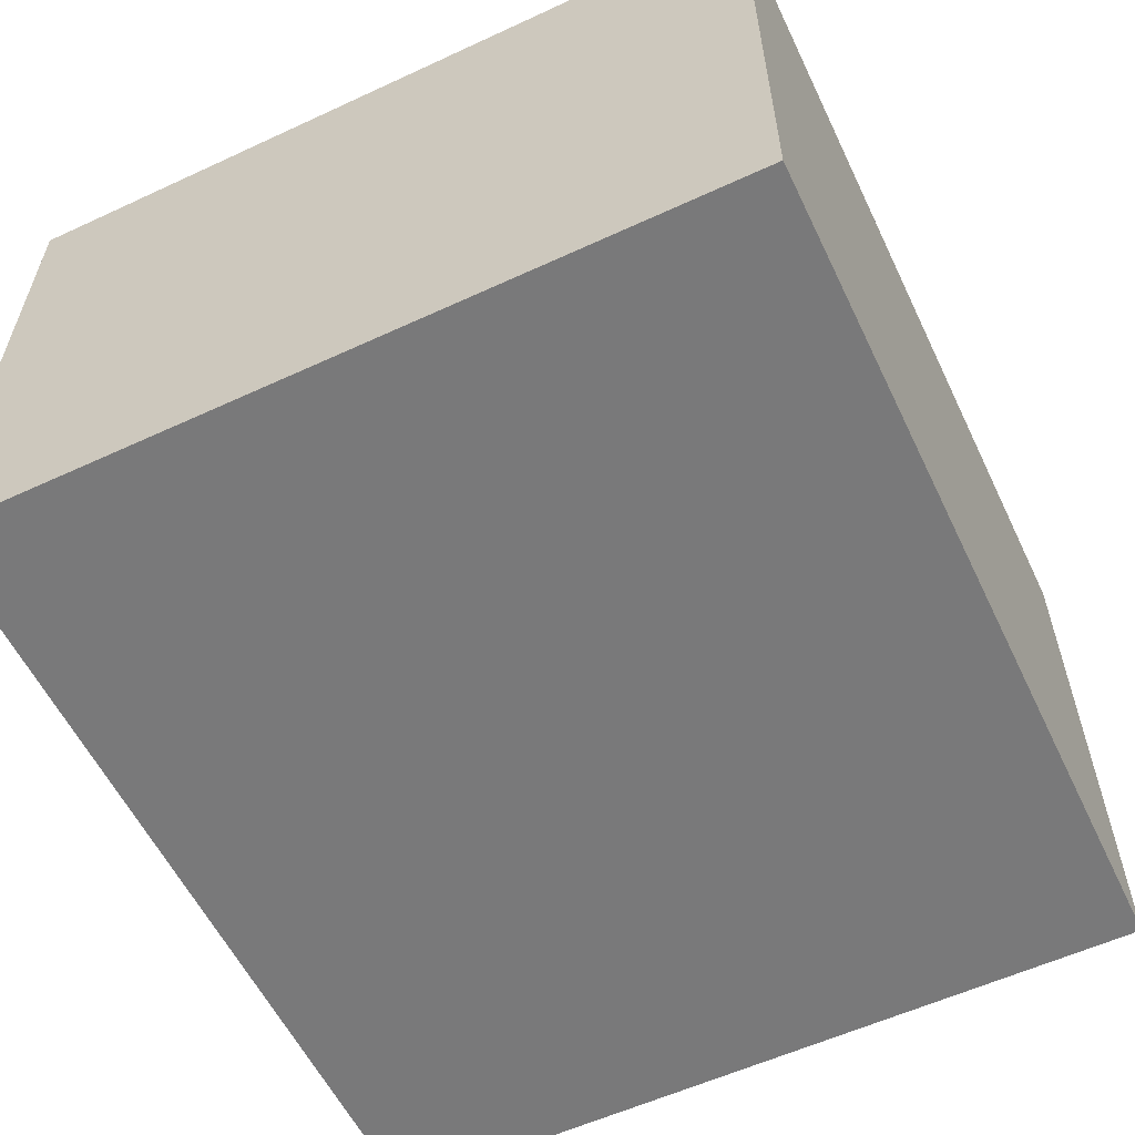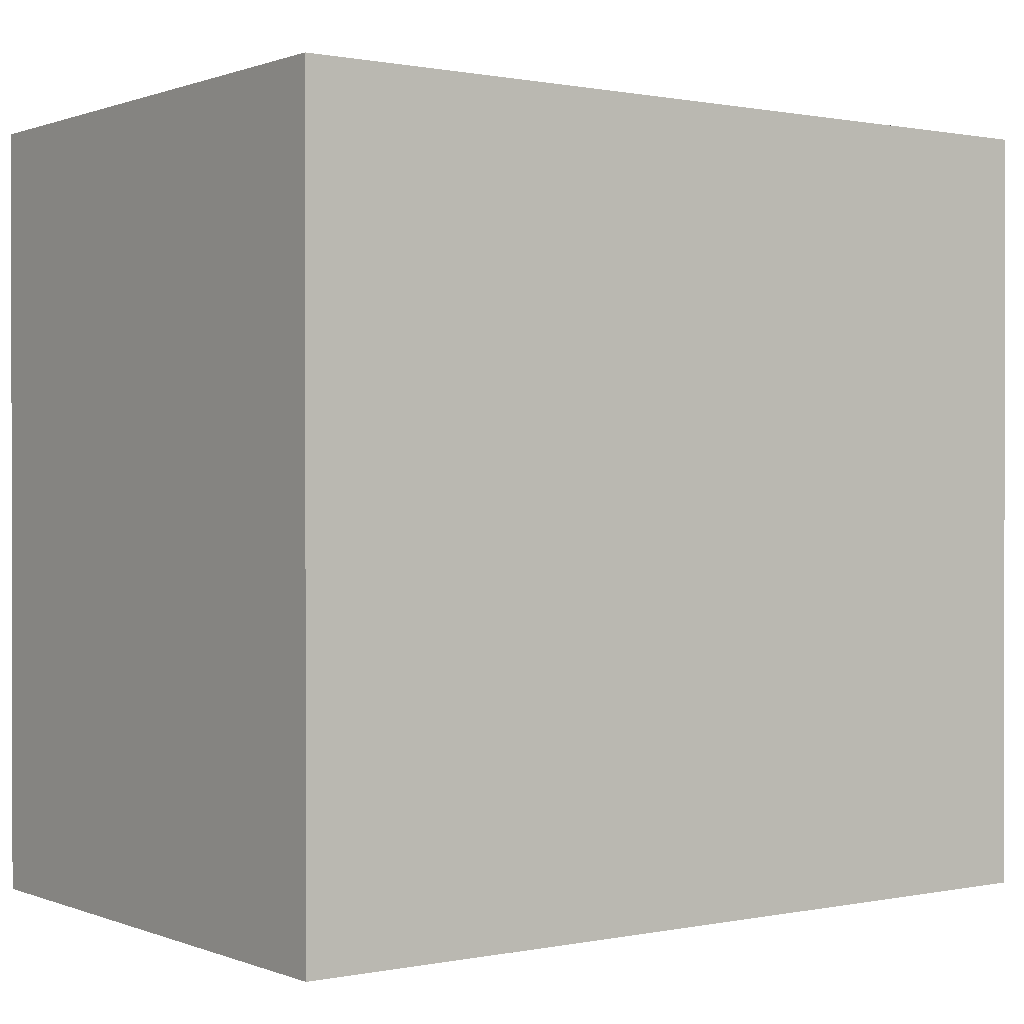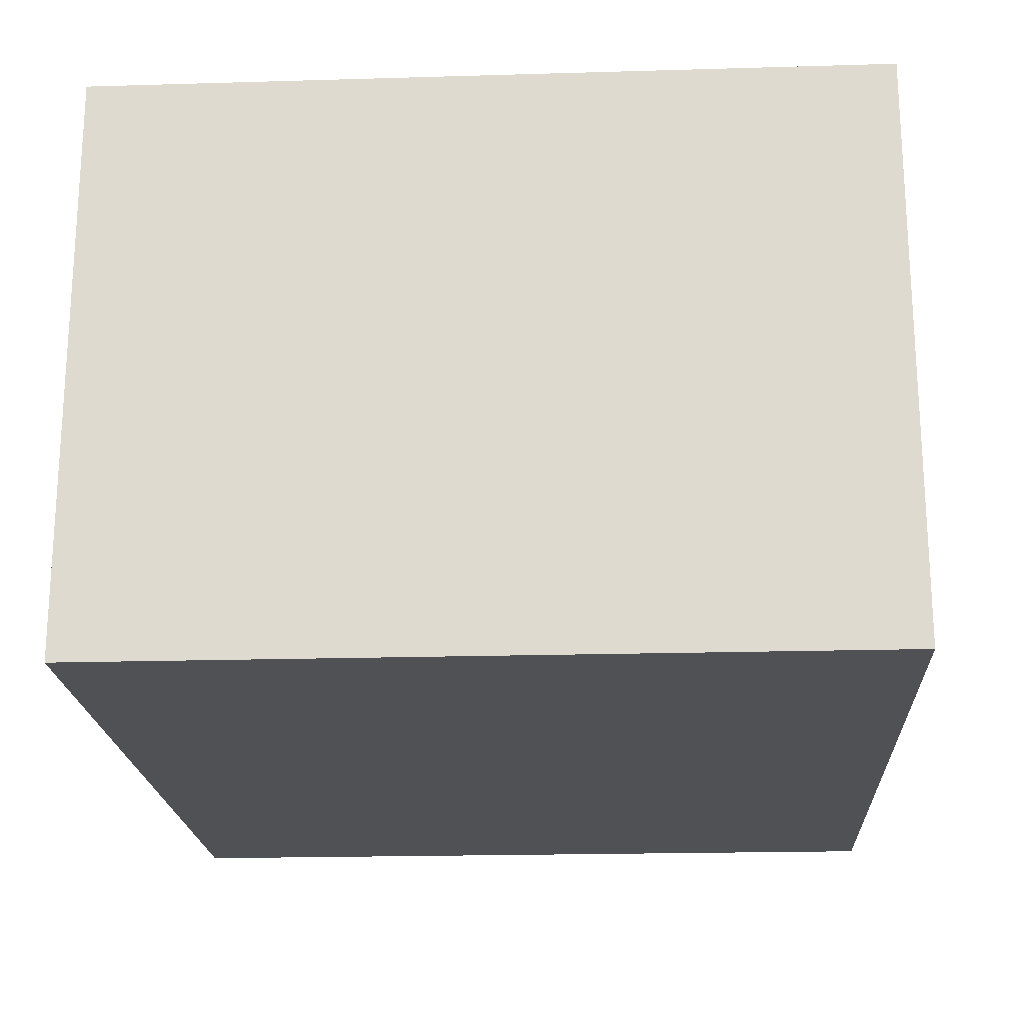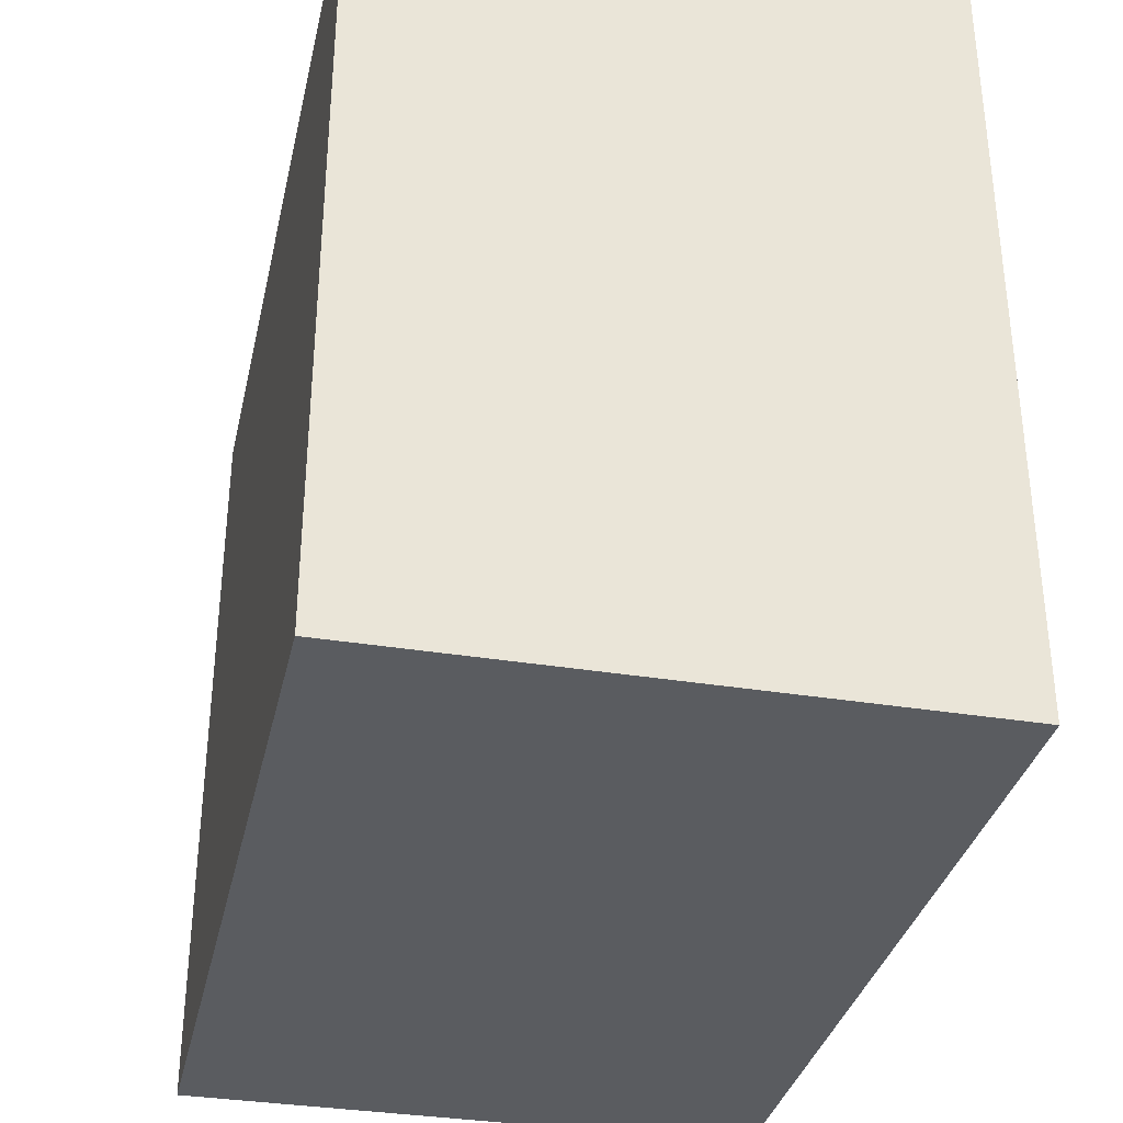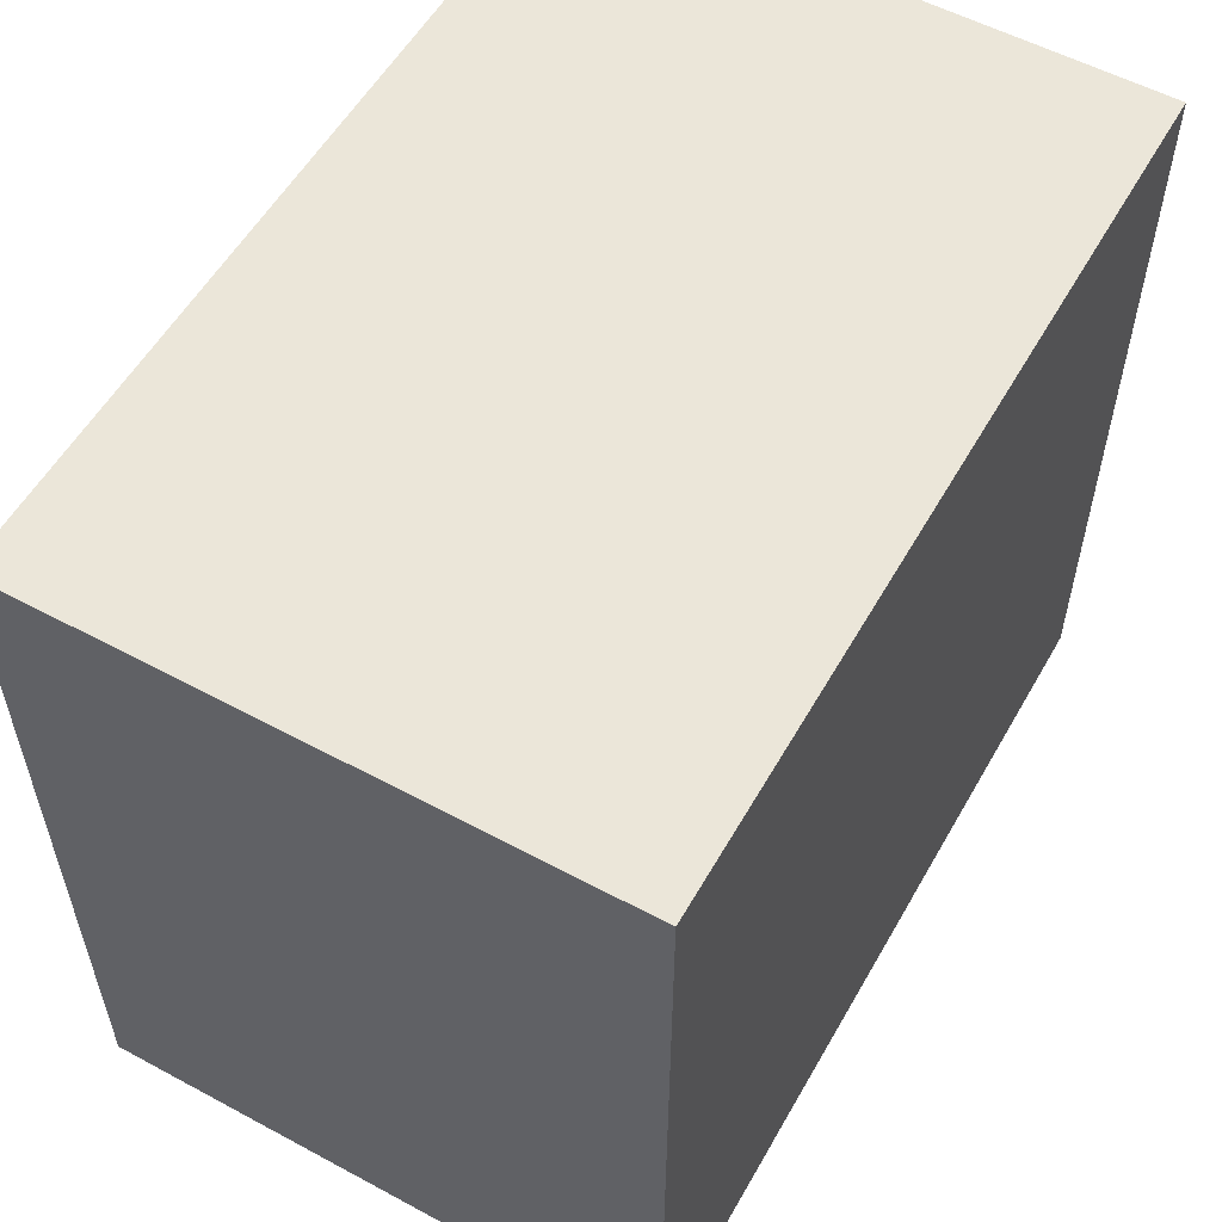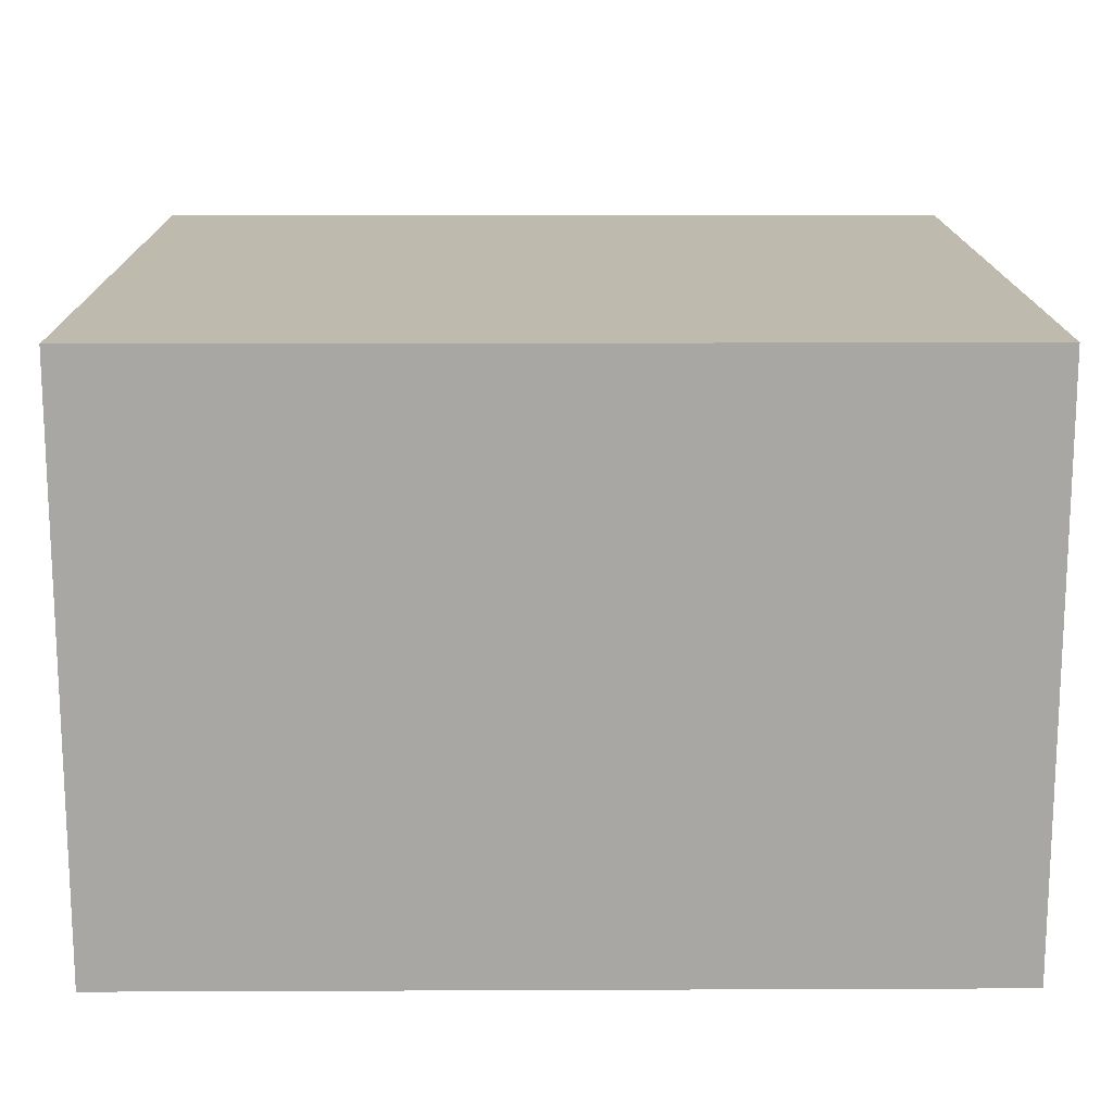
<metadata>
{"format":"obj","ext":"obj","renderer":"f3d","projection":"perspective","resolution":1024,"background":"white","views":[{"elev":-57.8,"azim":115.6,"up":"+Z"},{"elev":0.6,"azim":143.7,"up":"+Y"},{"elev":-20.1,"azim":-86.9,"up":"+Z"},{"elev":-34.1,"azim":77.5,"up":"+Y"},{"elev":55.9,"azim":119.4,"up":"+Y"},{"elev":15.5,"azim":179.5,"up":"+Z"}]}
</metadata>
<code>
o 立方体.001
v 1.317 -1.858 -0.1571
v 1.317 -1.858 1.628
v 1.317 -4.256 -0.1571
v 1.317 -4.256 1.628
v -1.317 -1.858 -0.1571
v -1.317 -1.858 1.628
v -1.317 -4.256 -0.1571
v -1.317 -4.256 1.628
v 1.317 -0.1571 -1.14
v 1.317 1.628 -1.14
v 1.317 -0.1571 1.257
v 1.317 1.628 1.257
v -1.317 -0.1571 -1.14
v -1.317 1.628 -1.14
v -1.317 -0.1571 1.257
v -1.317 1.628 1.257
f 2 3 1
f 4 7 3
f 8 5 7
f 6 1 5
f 7 1 3
f 4 6 8
f 2 4 3
f 4 8 7
f 8 6 5
f 6 2 1
f 7 5 1
f 4 2 6

</code>
